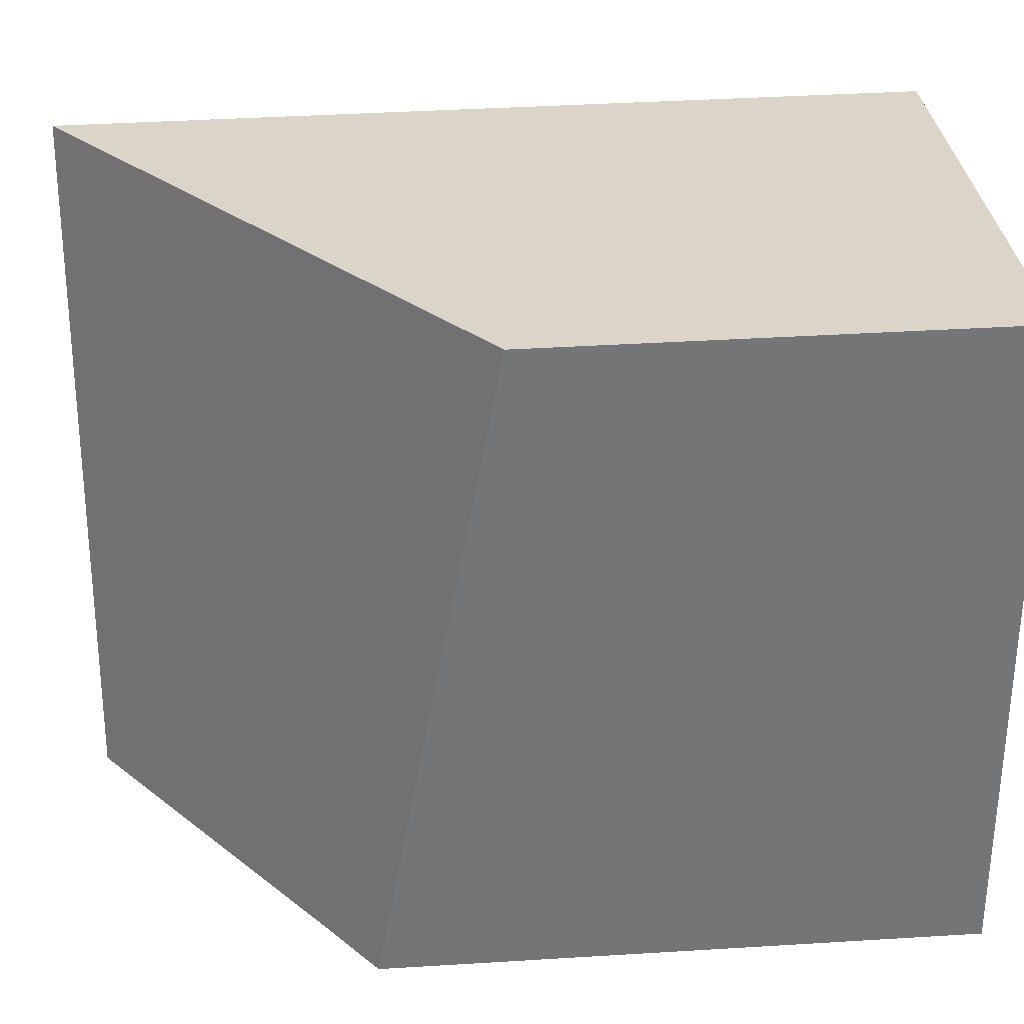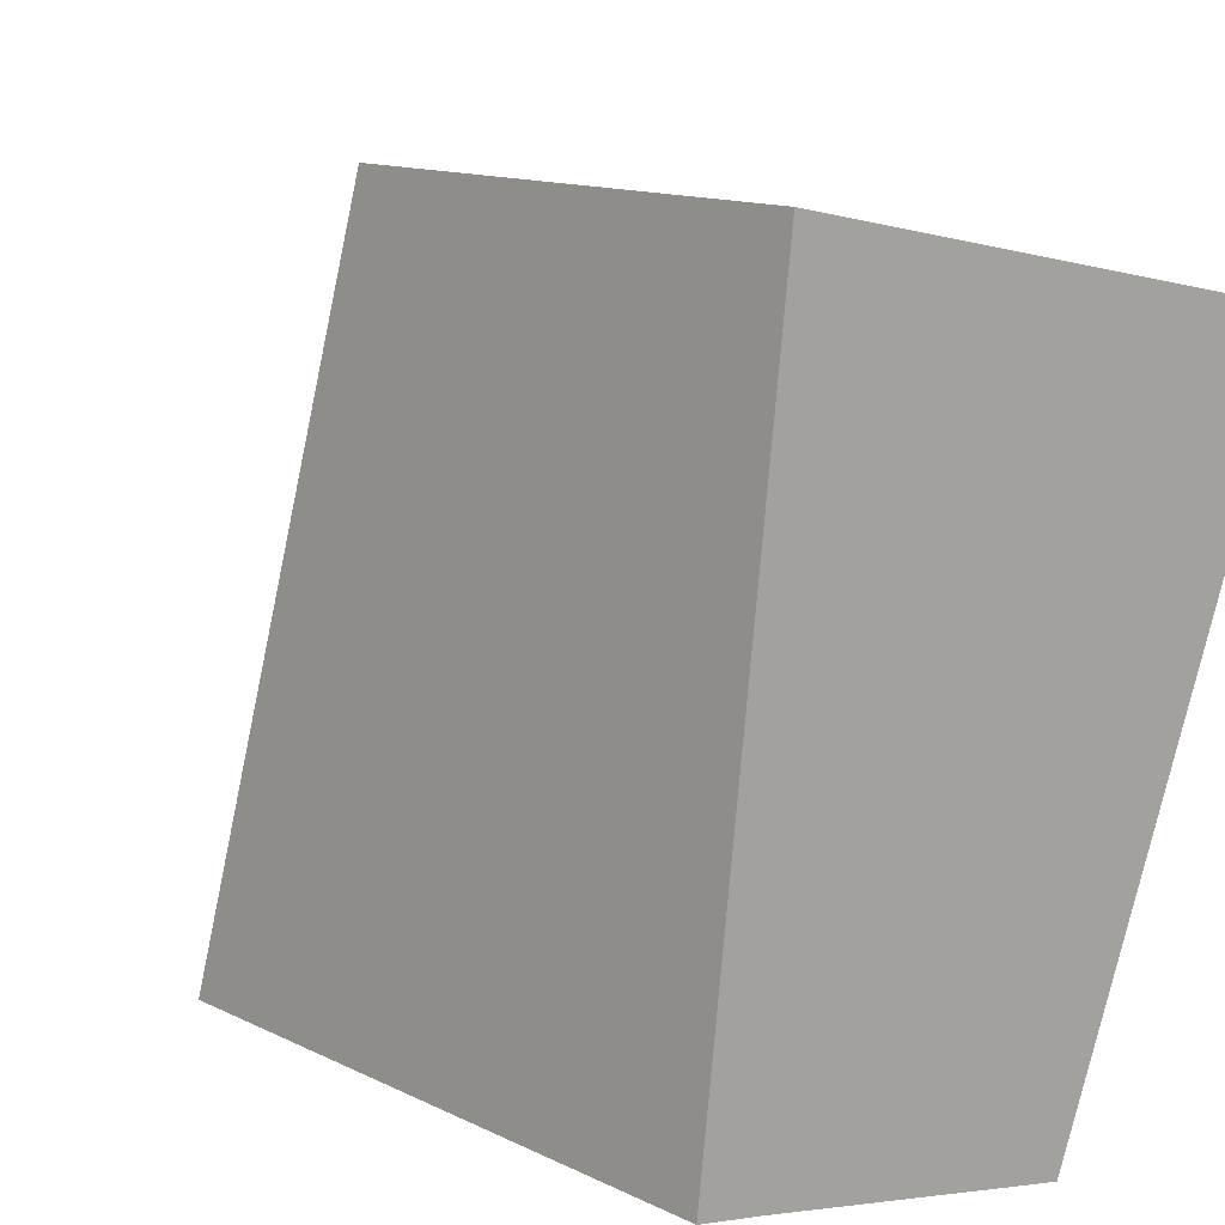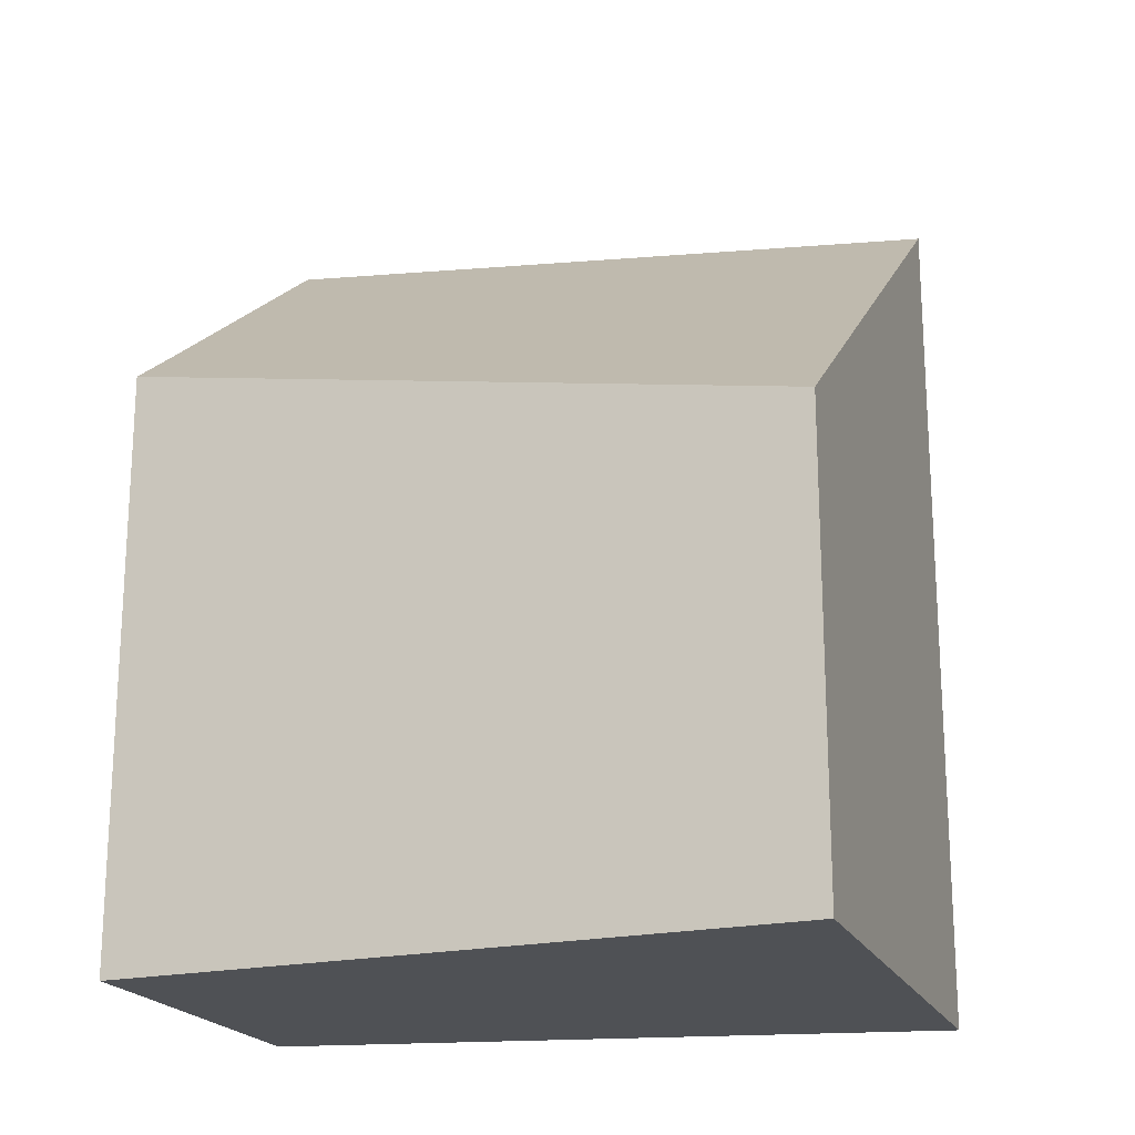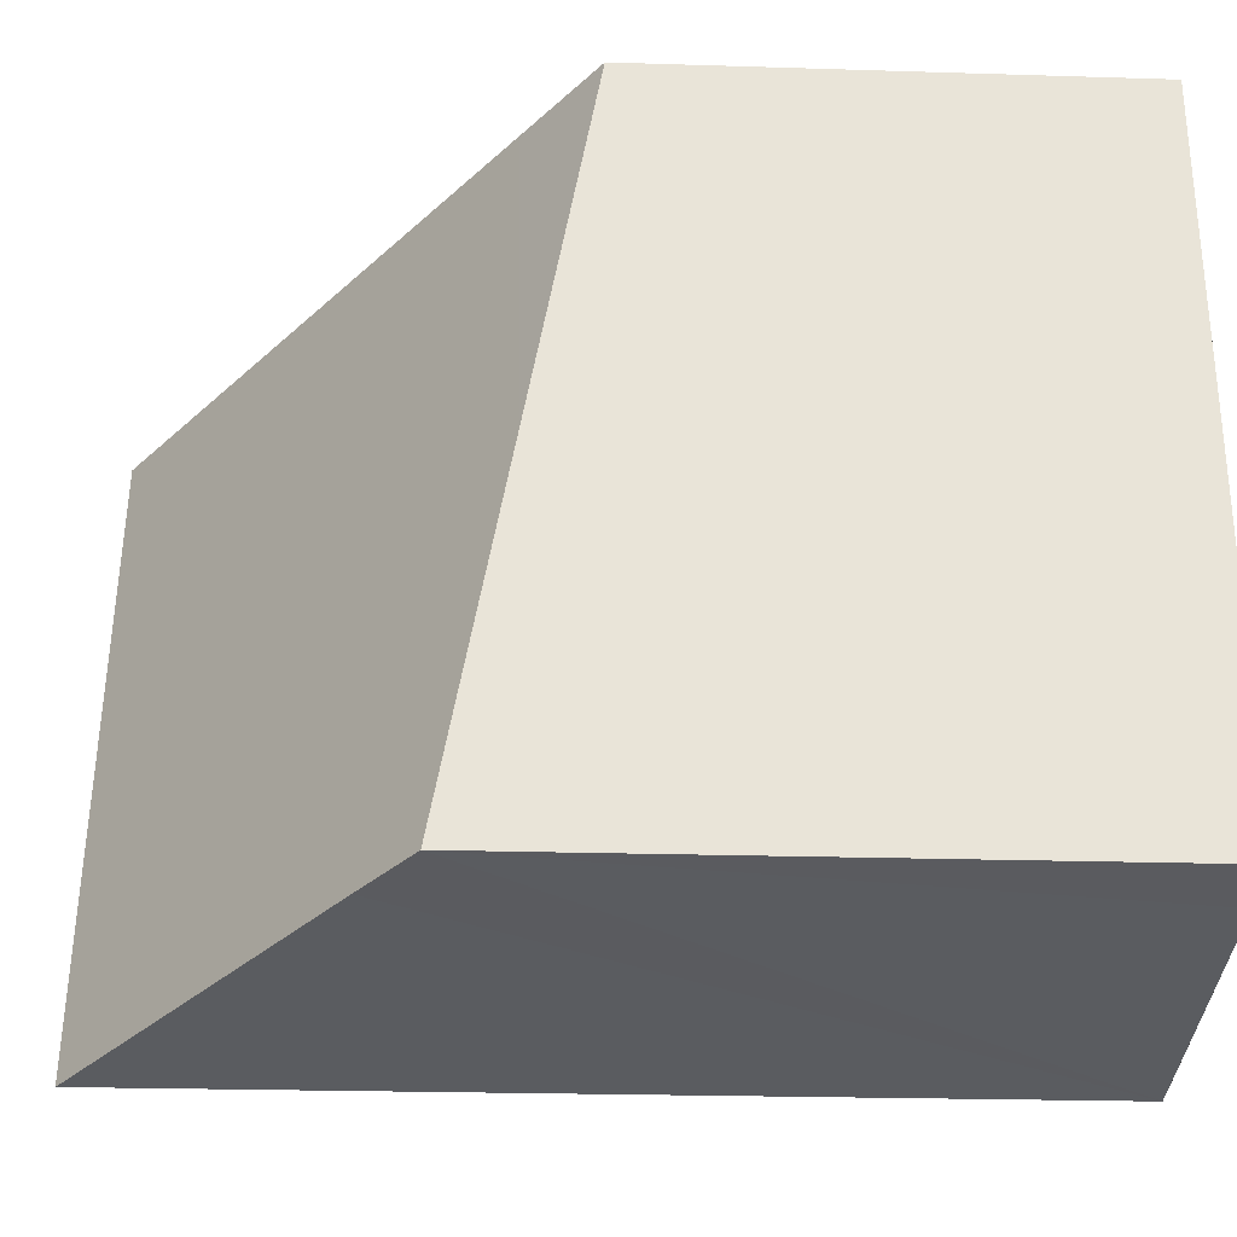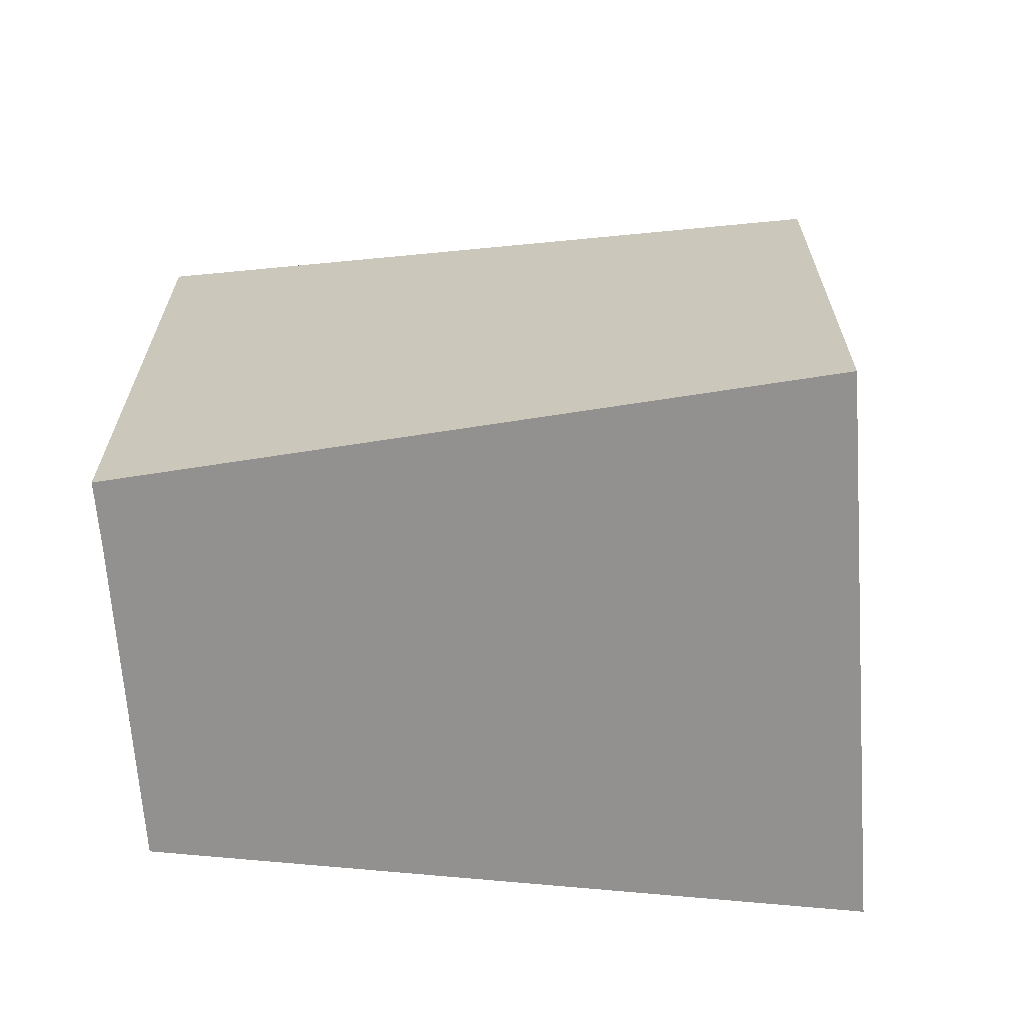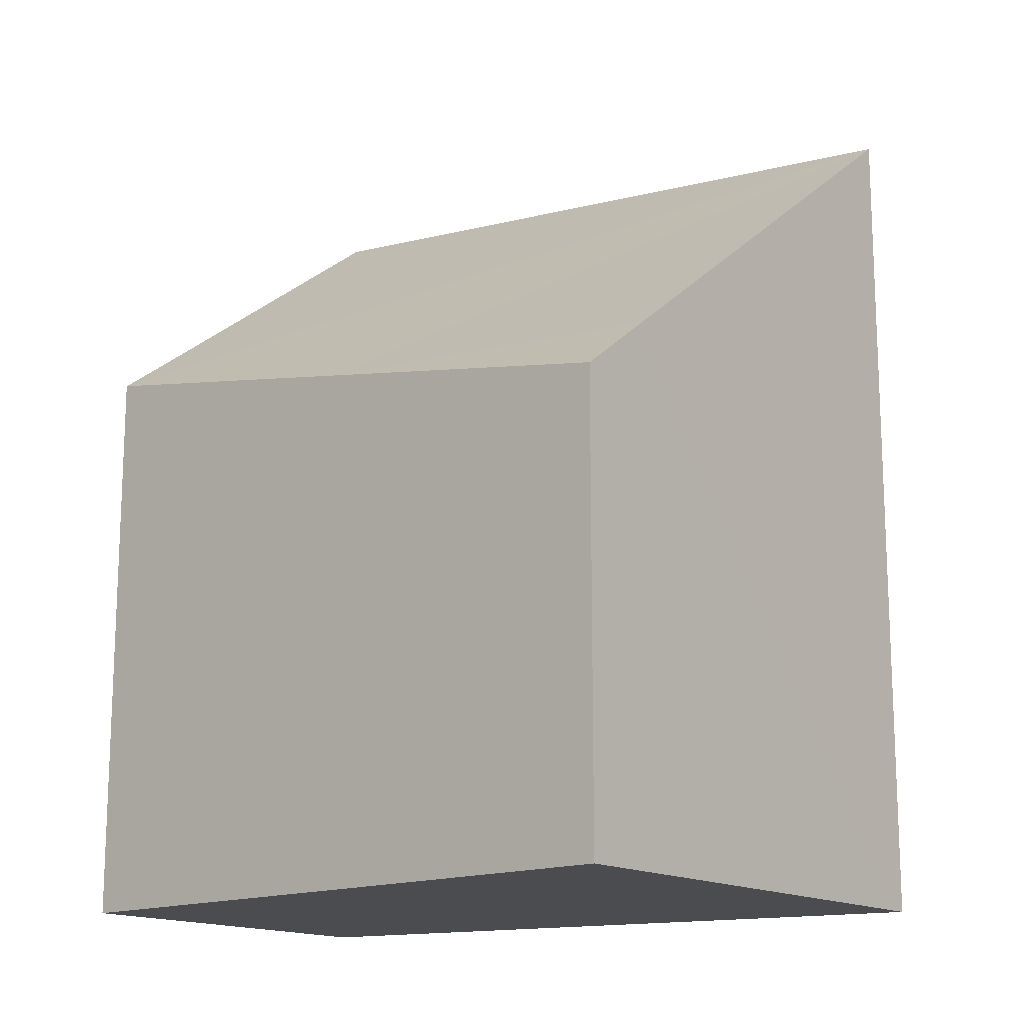
<metadata>
{"format":"obj","ext":"obj","renderer":"f3d","projection":"perspective","resolution":1024,"background":"white","views":[{"elev":40.8,"azim":-94.3,"up":"+Z"},{"elev":13.0,"azim":-41.9,"up":"+Z"},{"elev":-19.7,"azim":-60.1,"up":"+Y"},{"elev":-22.0,"azim":-93.2,"up":"+Z"},{"elev":-66.1,"azim":-74.3,"up":"+Y"},{"elev":-15.2,"azim":-41.0,"up":"+Y"}]}
</metadata>
<code>
v  1.653 5.192 6.546
v  0.399 5.192 3.345
v  0.801 4.552 6.721
v  6.236 8.632 5.608
v  0 5.826 3.567e-16
v  0.639 6.303 -0.123
v  3.737 8.632 -0.77
v  3.067 8.129 -0.631
v  0 0 0
v  0.801 -4.115e-16 6.721
v  0.399 -2.048e-16 3.345
v  6.236 -3.434e-16 5.608
v  1.653 -4.008e-16 6.546
v  3.737 4.715e-17 -0.77
v  0.639 7.532e-18 -0.123
v  3.067 3.864e-17 -0.631
g defaultobject
f 1 2 3
f 2 1 4
f 2 4 5
f 5 4 6
f 6 4 7
f 6 7 8
f 9 2 5
f 2 9 3
f 3 9 10
f 10 9 11
f 1 12 4
f 12 1 3
f 12 3 10
f 12 10 13
f 12 7 4
f 7 12 14
f 14 8 7
f 8 14 6
f 6 14 5
f 5 14 15
f 5 15 9
f 15 14 16
f 11 13 10
f 13 11 12
f 12 11 9
f 12 9 15
f 12 15 14
f 14 15 16

</code>
